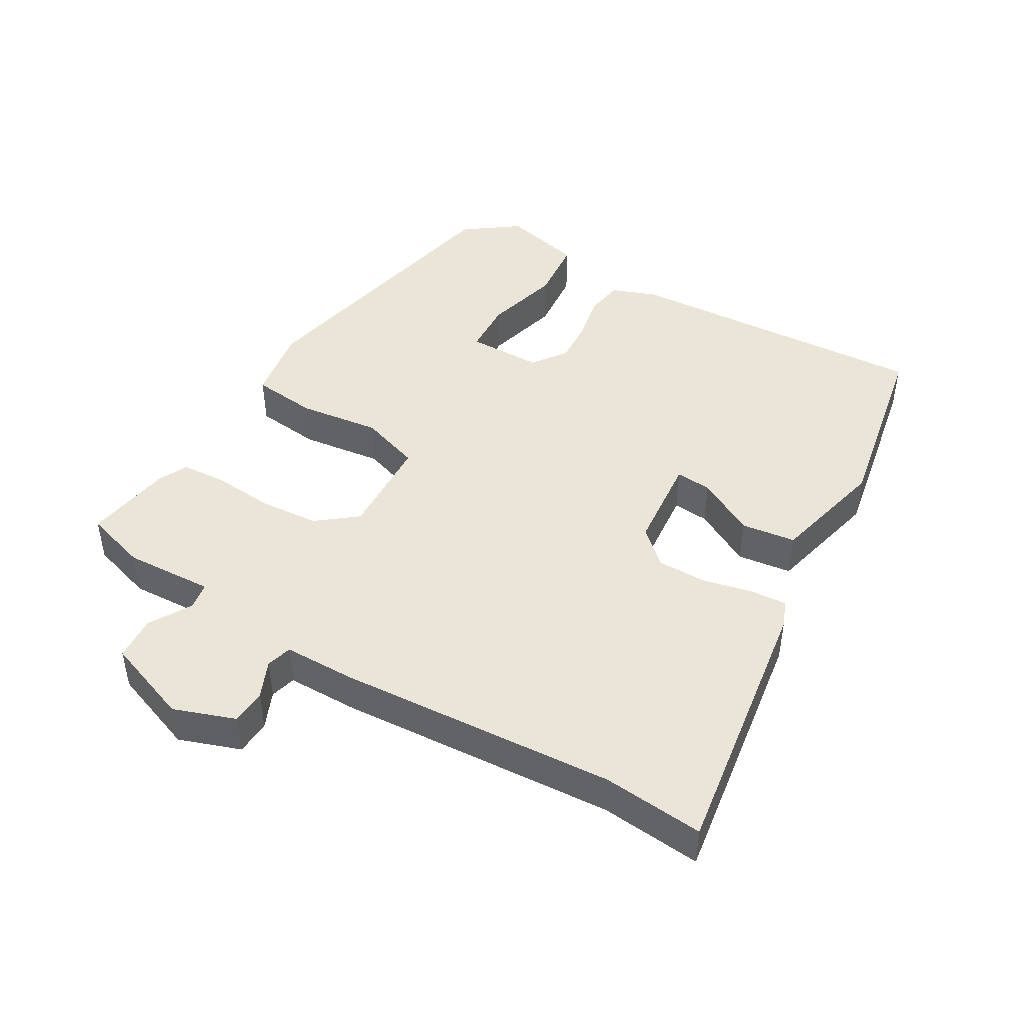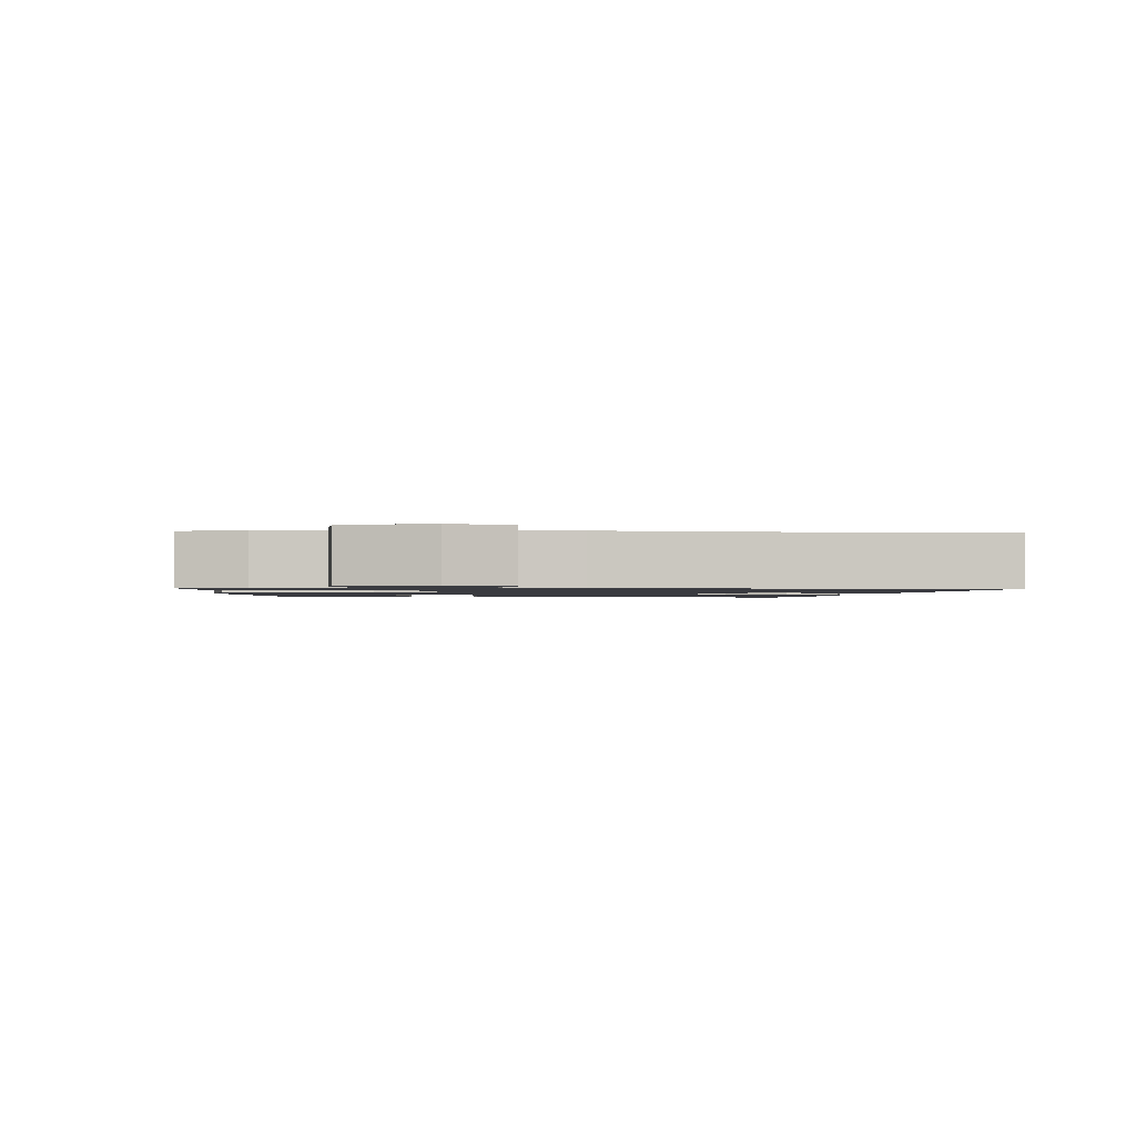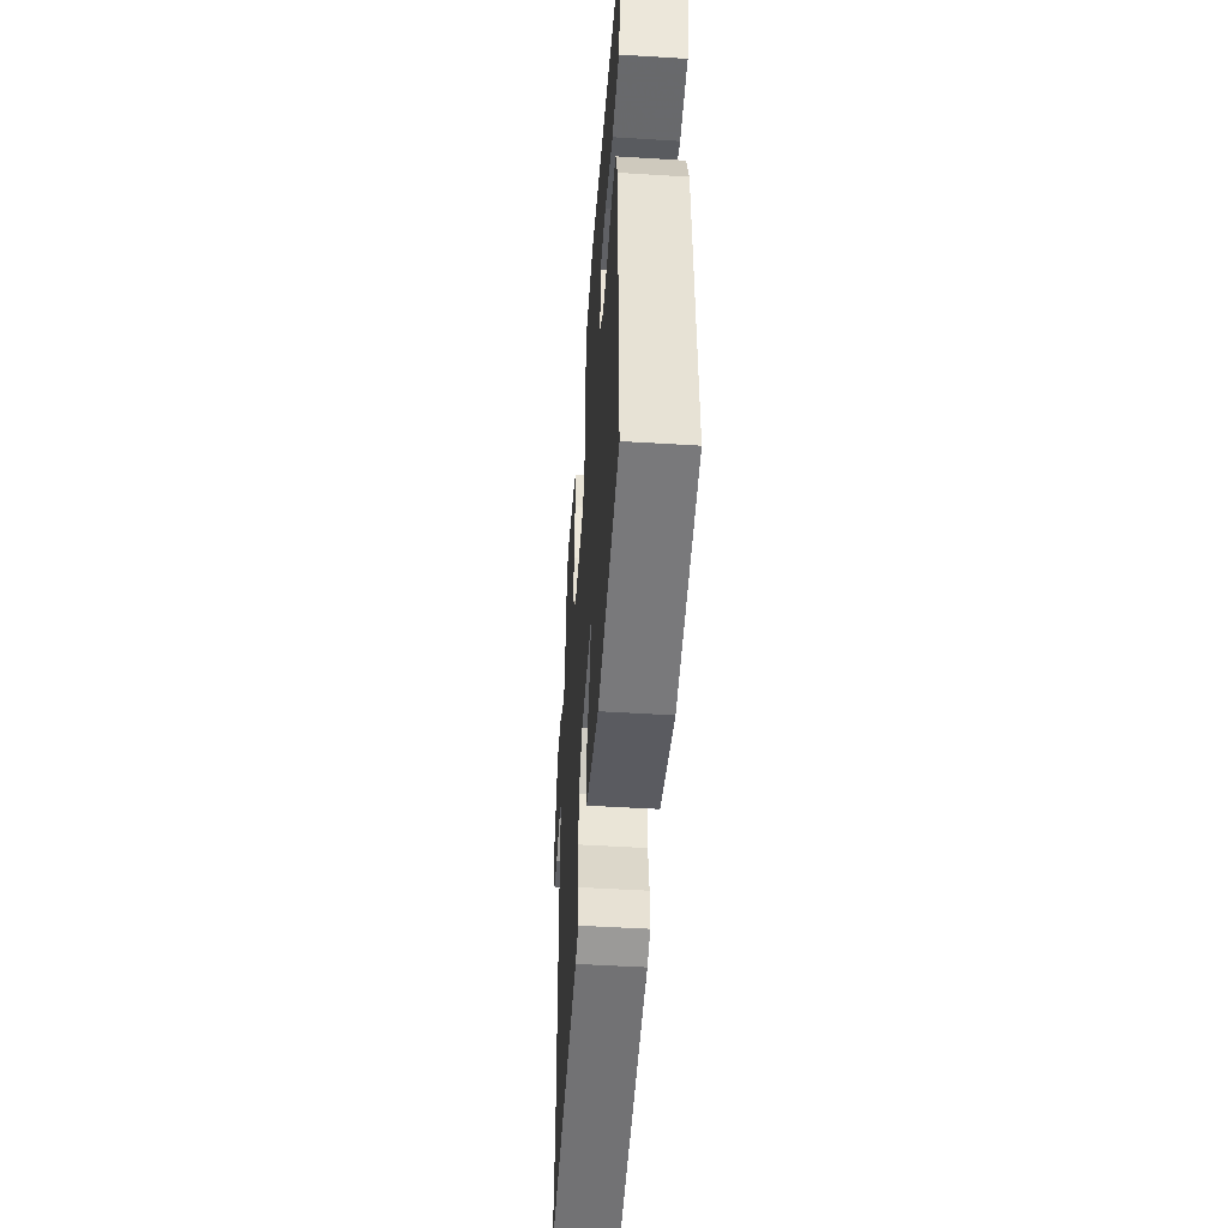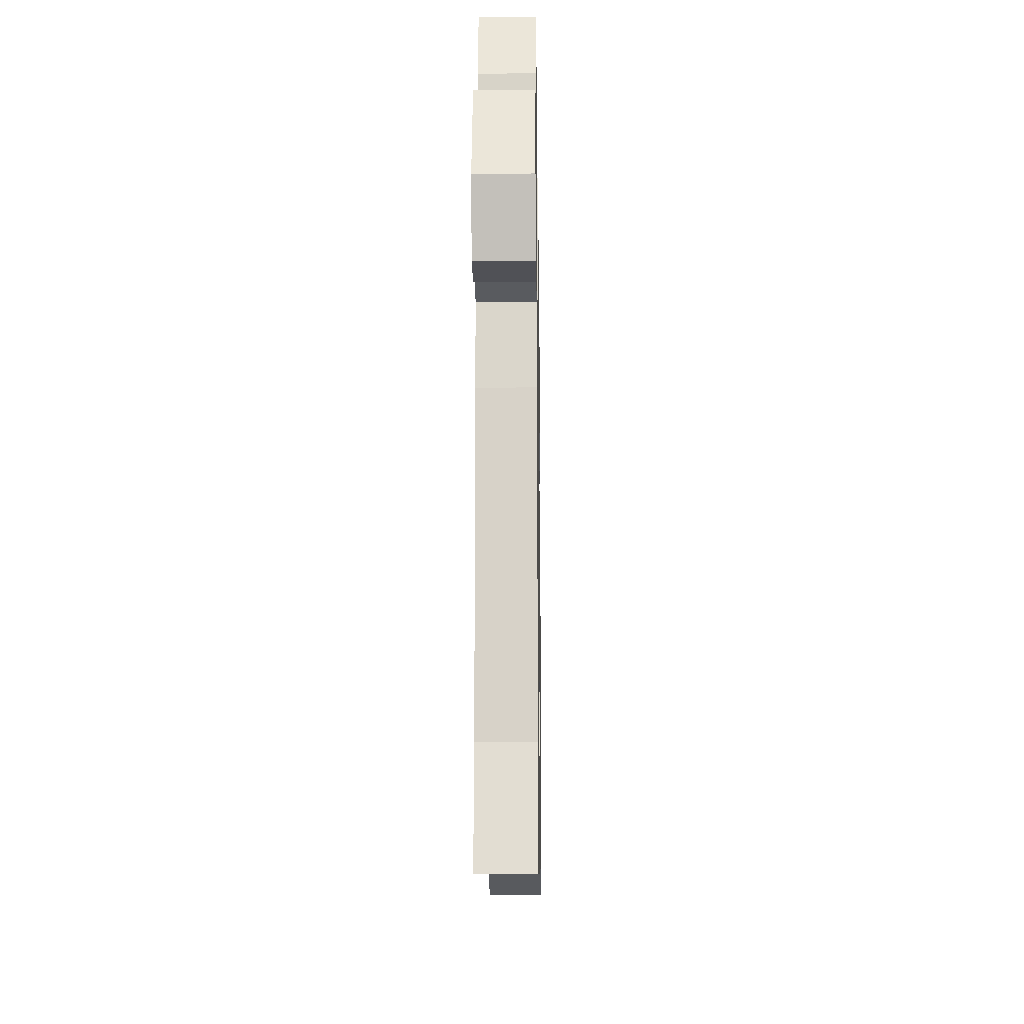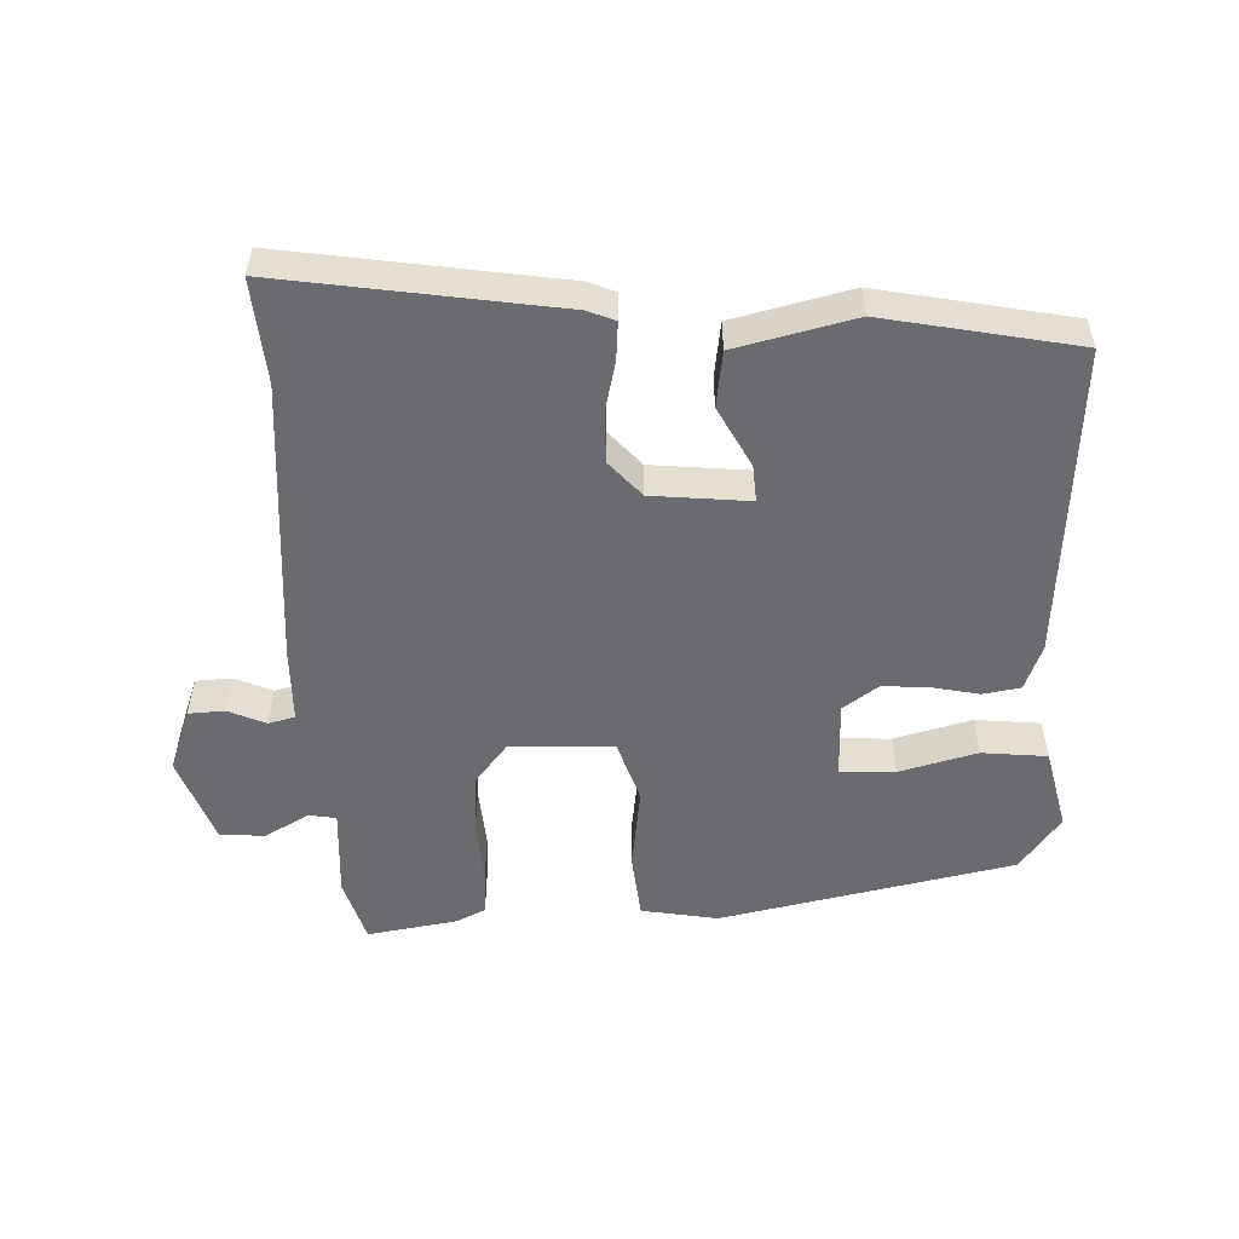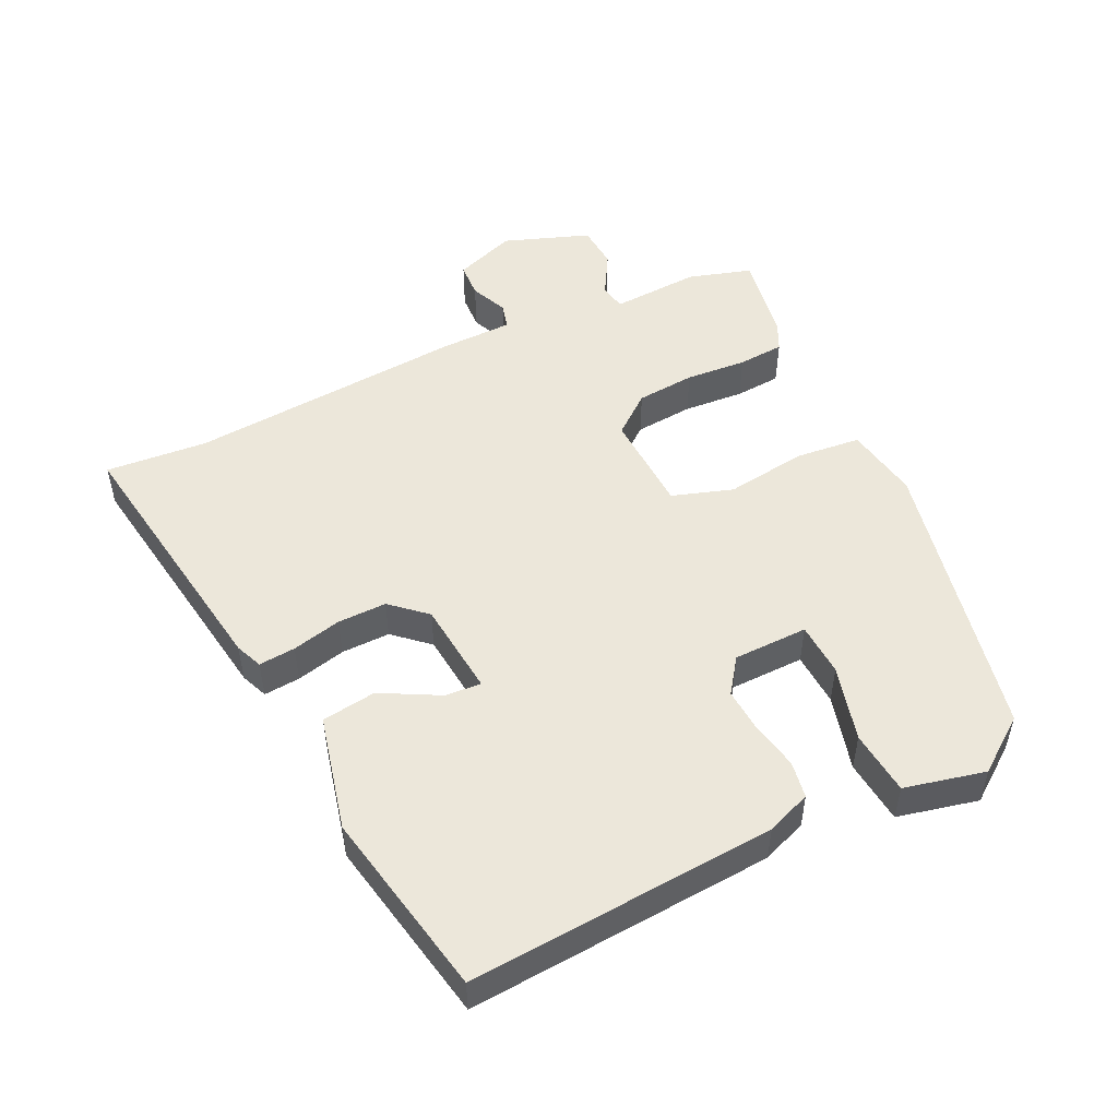
<metadata>
{"format":"obj","ext":"obj","renderer":"f3d","projection":"perspective","resolution":1024,"background":"white","views":[{"elev":45.8,"azim":119.3,"up":"+Y"},{"elev":-1.4,"azim":83.6,"up":"+Y"},{"elev":-48.3,"azim":-94.0,"up":"+Z"},{"elev":-15.9,"azim":90.9,"up":"+Z"},{"elev":-53.4,"azim":-179.3,"up":"+Y"},{"elev":50.9,"azim":-117.1,"up":"+Y"}]}
</metadata>
<code>
v 0.489 0.07 -0.401
v 0.505 0.07 -0.547
v 0.114 0.07 -0.497
v 0.075 0.07 -0.482
v 0.078 0.07 -0.429
v 0.093 0.07 -0.357
v 0.092 0.07 -0.286
v 0.046 0.07 -0.237
v -0.092 0.07 -0.227
v -0.087 0.07 -0.279
v -0.04 0.07 -0.362
v -0.049 0.07 -0.441
v -0.215 0.07 -0.485
v -0.488 0.07 -0.439
v -0.469 0.07 0.005
v -0.446 0.07 0.07
v -0.393 0.07 0.08
v -0.326 0.07 0.068
v -0.26 0.07 0.065
v -0.211 0.07 0.102
v -0.212 0.07 0.21
v -0.29 0.07 0.212
v -0.399 0.07 0.18
v -0.492 0.07 0.187
v -0.522 0.07 0.303
v -0.467 0.07 0.382
v -0.054 0.07 0.479
v 0.055 0.07 0.463
v 0.067 0.07 0.369
v 0.054 0.07 0.251
v 0.085 0.07 0.164
v 0.231 0.07 0.161
v 0.275 0.07 0.219
v 0.28 0.07 0.304
v 0.271 0.07 0.392
v 0.274 0.07 0.459
v 0.315 0.07 0.48
v 0.442 0.07 0.504
v 0.472 0.07 0.413
v 0.468 0.07 0.285
v 0.507 0.07 0.279
v 0.568 0.07 0.316
v 0.632 0.07 0.313
v 0.68 0.07 0.19
v 0.65 0.07 0.1
v 0.599 0.07 0.096
v 0.545 0.07 0.118
v 0.508 0.07 0.107
v 0.509 0.07 0.003
v 0.489 0 -0.401
v 0.505 0 -0.547
v 0.114 0 -0.497
v 0.075 0 -0.482
v 0.078 0 -0.429
v 0.093 0 -0.357
v 0.092 0 -0.286
v 0.046 0 -0.237
v -0.092 0 -0.227
v -0.087 0 -0.279
v -0.04 0 -0.362
v -0.049 0 -0.441
v -0.215 0 -0.485
v -0.488 0 -0.439
v -0.469 0 0.005
v -0.446 0 0.07
v -0.393 0 0.08
v -0.326 0 0.068
v -0.26 0 0.065
v -0.211 0 0.102
v -0.212 0 0.21
v -0.29 0 0.212
v -0.399 0 0.18
v -0.492 0 0.187
v -0.522 0 0.303
v -0.467 0 0.382
v -0.054 0 0.479
v 0.055 0 0.463
v 0.067 0 0.369
v 0.054 0 0.251
v 0.085 0 0.164
v 0.231 0 0.161
v 0.275 0 0.219
v 0.28 0 0.304
v 0.271 0 0.392
v 0.274 0 0.459
v 0.315 0 0.48
v 0.442 0 0.504
v 0.472 0 0.413
v 0.468 0 0.285
v 0.507 0 0.279
v 0.568 0 0.316
v 0.632 0 0.313
v 0.68 0 0.19
v 0.65 0 0.1
v 0.599 0 0.096
v 0.545 0 0.118
v 0.508 0 0.107
v 0.509 0 0.003
f 48 49 1
f 45 46 47
f 44 45 47
f 43 44 47
f 42 43 47
f 41 42 47
f 40 41 47 48
f 38 39 40
f 37 38 40
f 36 37 40
f 35 36 40
f 34 35 40
f 40 48 1
f 34 40 1
f 33 34 1
f 28 29 30
f 27 28 30
f 26 27 30
f 25 26 30
f 25 30 31
f 22 23 24 25
f 21 22 25
f 21 25 31
f 20 21 31
f 19 20 31 32
f 16 17 18
f 15 16 18
f 14 15 18
f 13 14 18
f 12 13 18
f 11 12 18
f 10 11 18
f 9 10 18 19
f 8 9 19 32
f 4 5 6
f 3 4 6
f 2 3 6
f 1 2 6
f 33 1 6
f 32 33 6
f 7 8 32
f 6 7 32
f 50 98 97
f 96 95 94
f 96 94 93
f 96 93 92
f 96 92 91
f 96 91 90
f 97 96 90 89
f 89 88 87
f 89 87 86
f 89 86 85
f 89 85 84
f 89 84 83
f 50 97 89
f 50 89 83
f 50 83 82
f 79 78 77
f 79 77 76
f 79 76 75
f 79 75 74
f 80 79 74
f 74 73 72 71
f 74 71 70
f 80 74 70
f 80 70 69
f 81 80 69 68
f 67 66 65
f 67 65 64
f 67 64 63
f 67 63 62
f 67 62 61
f 67 61 60
f 67 60 59
f 68 67 59 58
f 81 68 58 57
f 55 54 53
f 55 53 52
f 55 52 51
f 55 51 50
f 55 50 82
f 55 82 81
f 81 57 56
f 81 56 55
f 1 50 51 2
f 2 51 52 3
f 3 52 53 4
f 4 53 54 5
f 5 54 55 6
f 6 55 56 7
f 7 56 57 8
f 8 57 58 9
f 9 58 59 10
f 10 59 60 11
f 11 60 61 12
f 12 61 62 13
f 13 62 63 14
f 14 63 64 15
f 15 64 65 16
f 16 65 66 17
f 17 66 67 18
f 18 67 68 19
f 19 68 69 20
f 20 69 70 21
f 21 70 71 22
f 22 71 72 23
f 23 72 73 24
f 24 73 74 25
f 25 74 75 26
f 26 75 76 27
f 27 76 77 28
f 28 77 78 29
f 29 78 79 30
f 30 79 80 31
f 31 80 81 32
f 32 81 82 33
f 33 82 83 34
f 34 83 84 35
f 35 84 85 36
f 36 85 86 37
f 37 86 87 38
f 38 87 88 39
f 39 88 89 40
f 40 89 90 41
f 41 90 91 42
f 42 91 92 43
f 43 92 93 44
f 44 93 94 45
f 45 94 95 46
f 46 95 96 47
f 47 96 97 48
f 48 97 98 49
f 49 98 50 1

</code>
